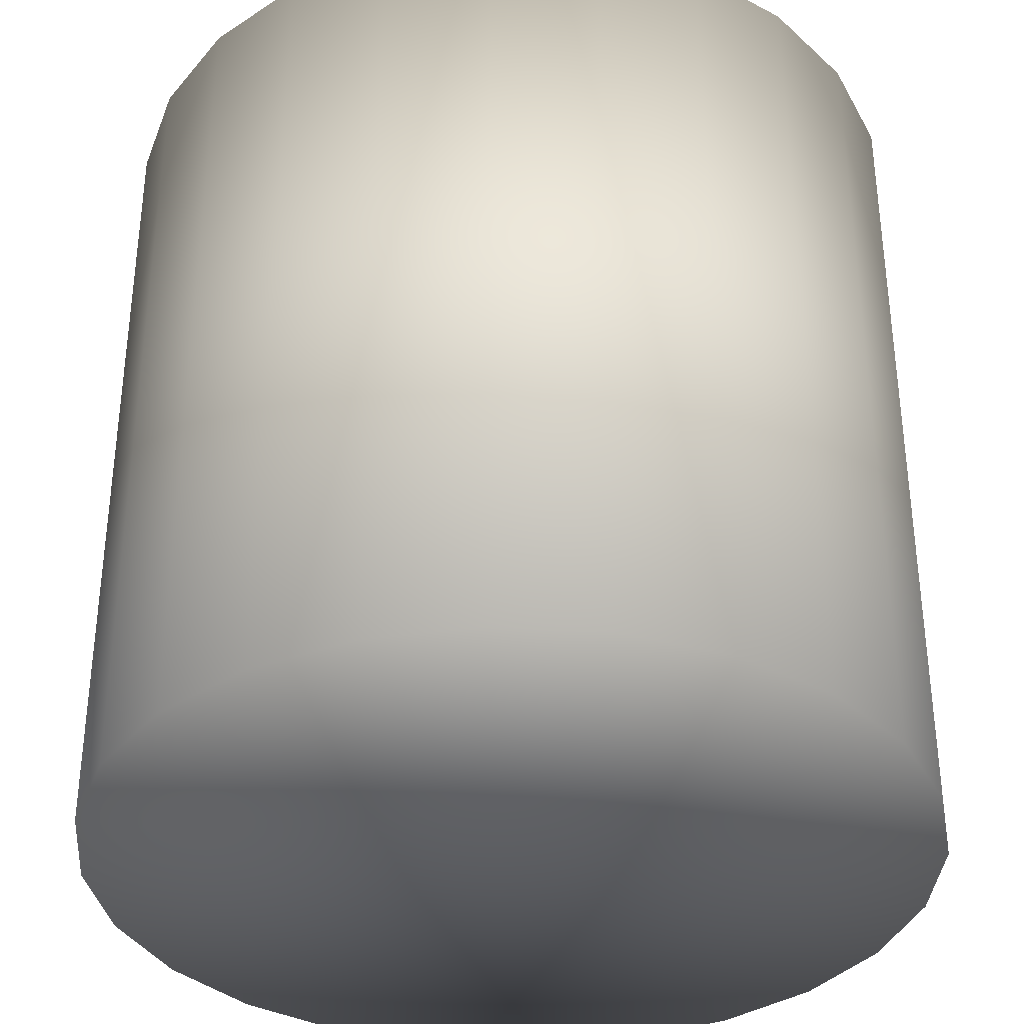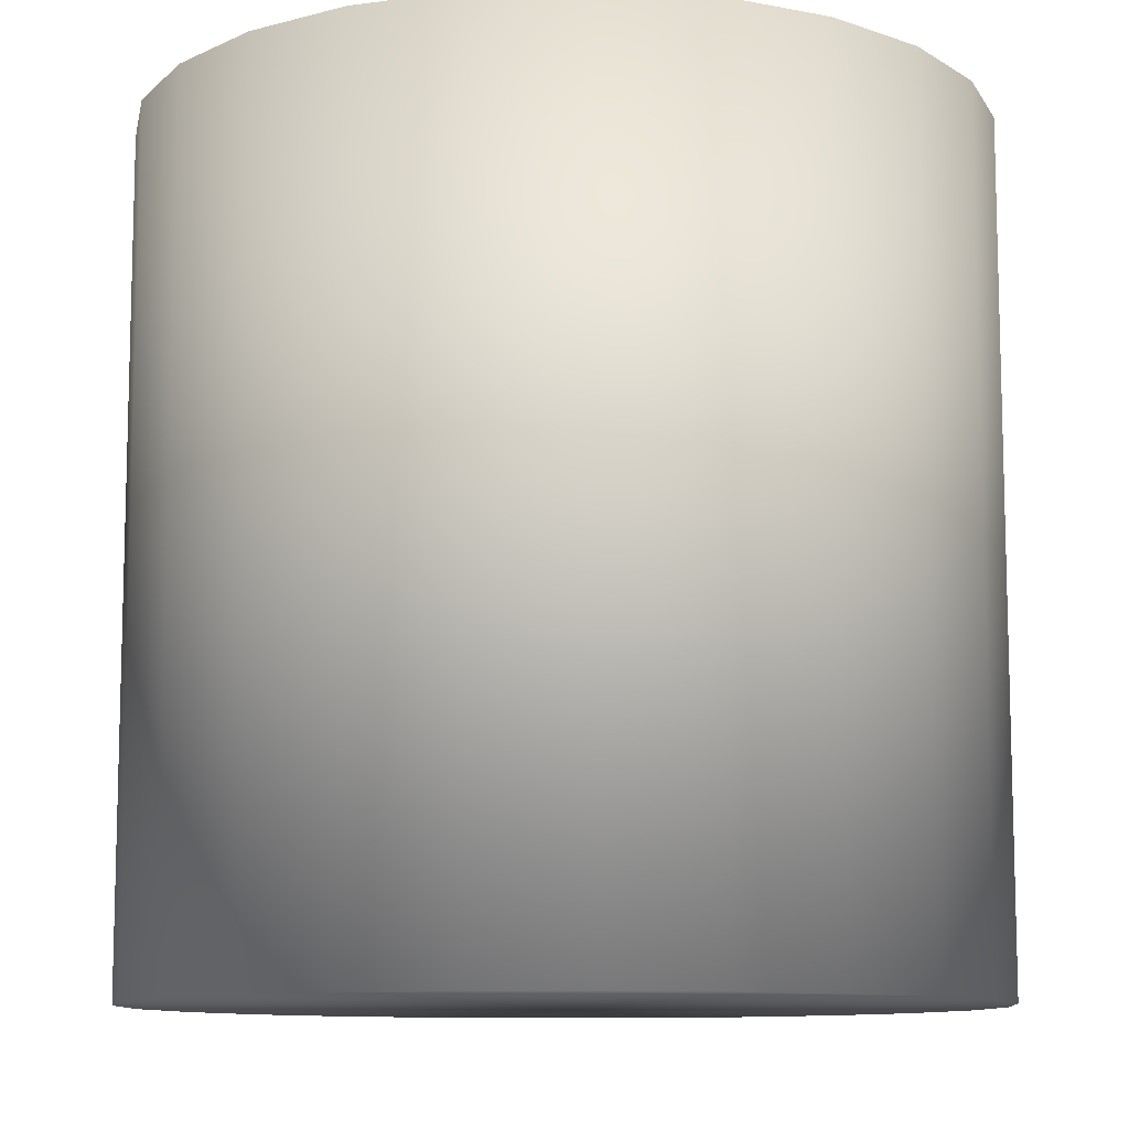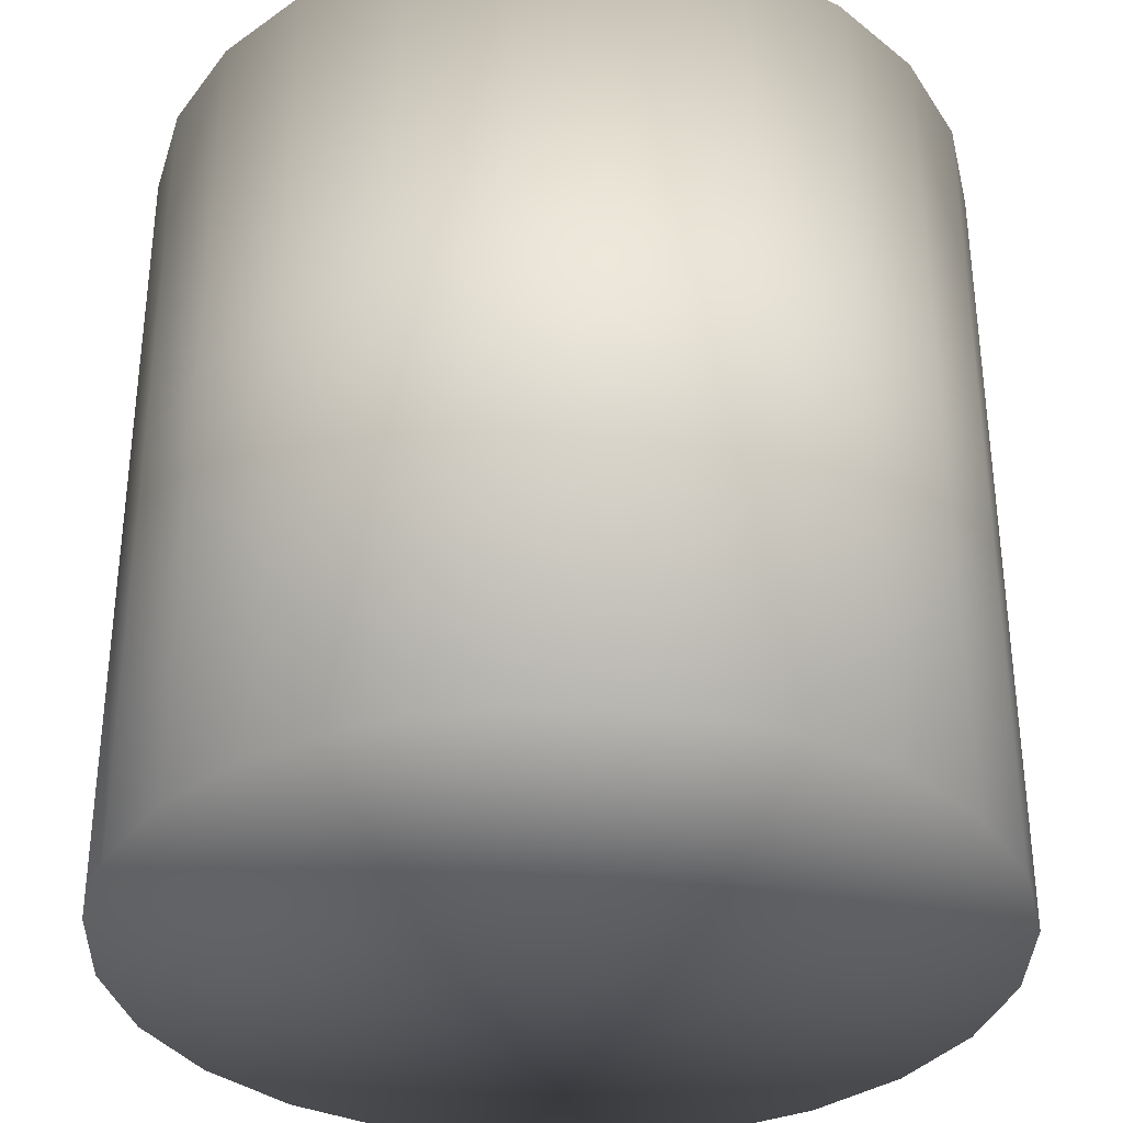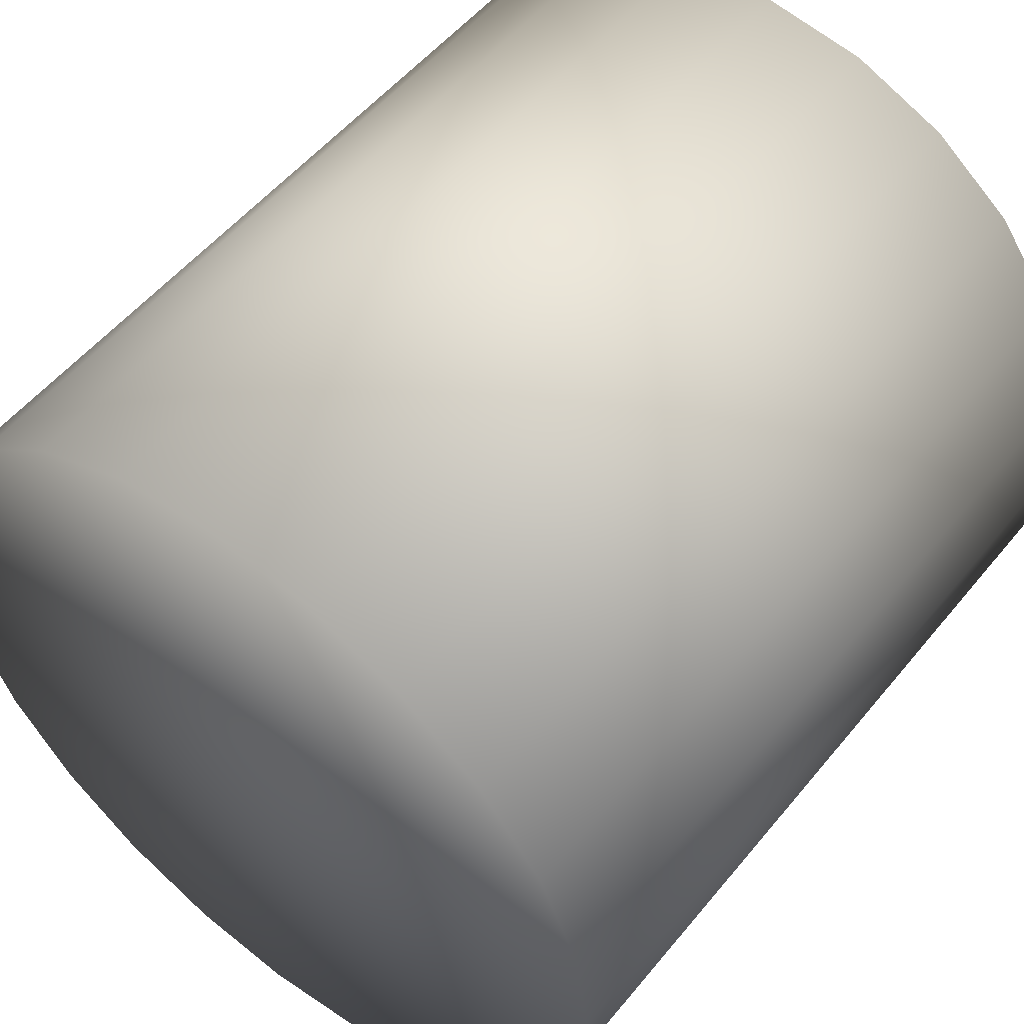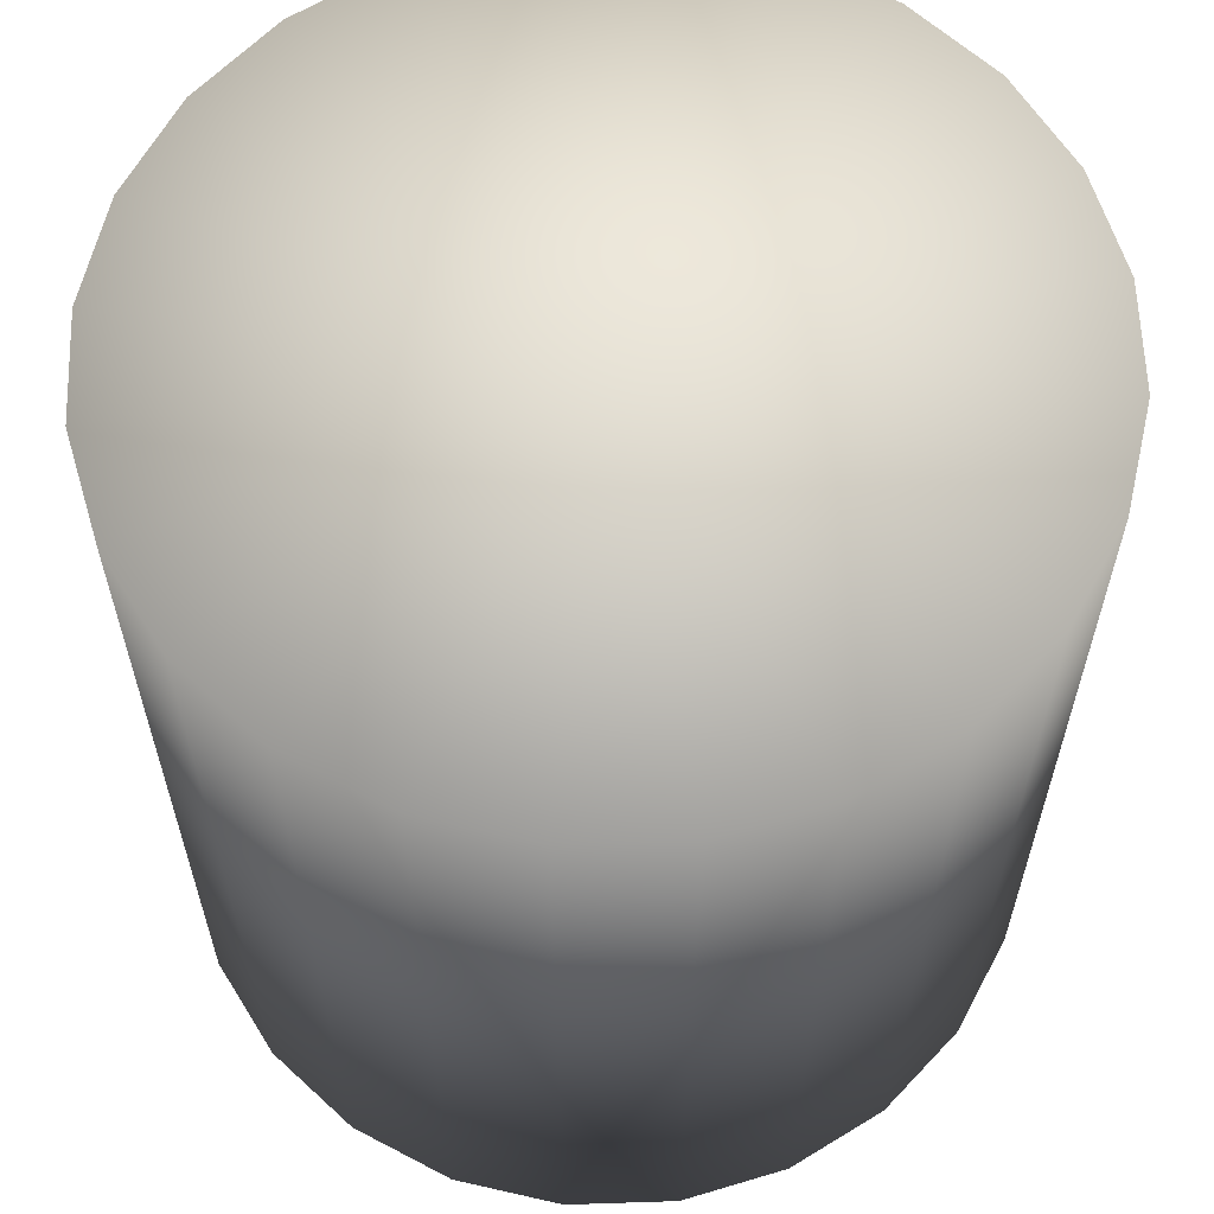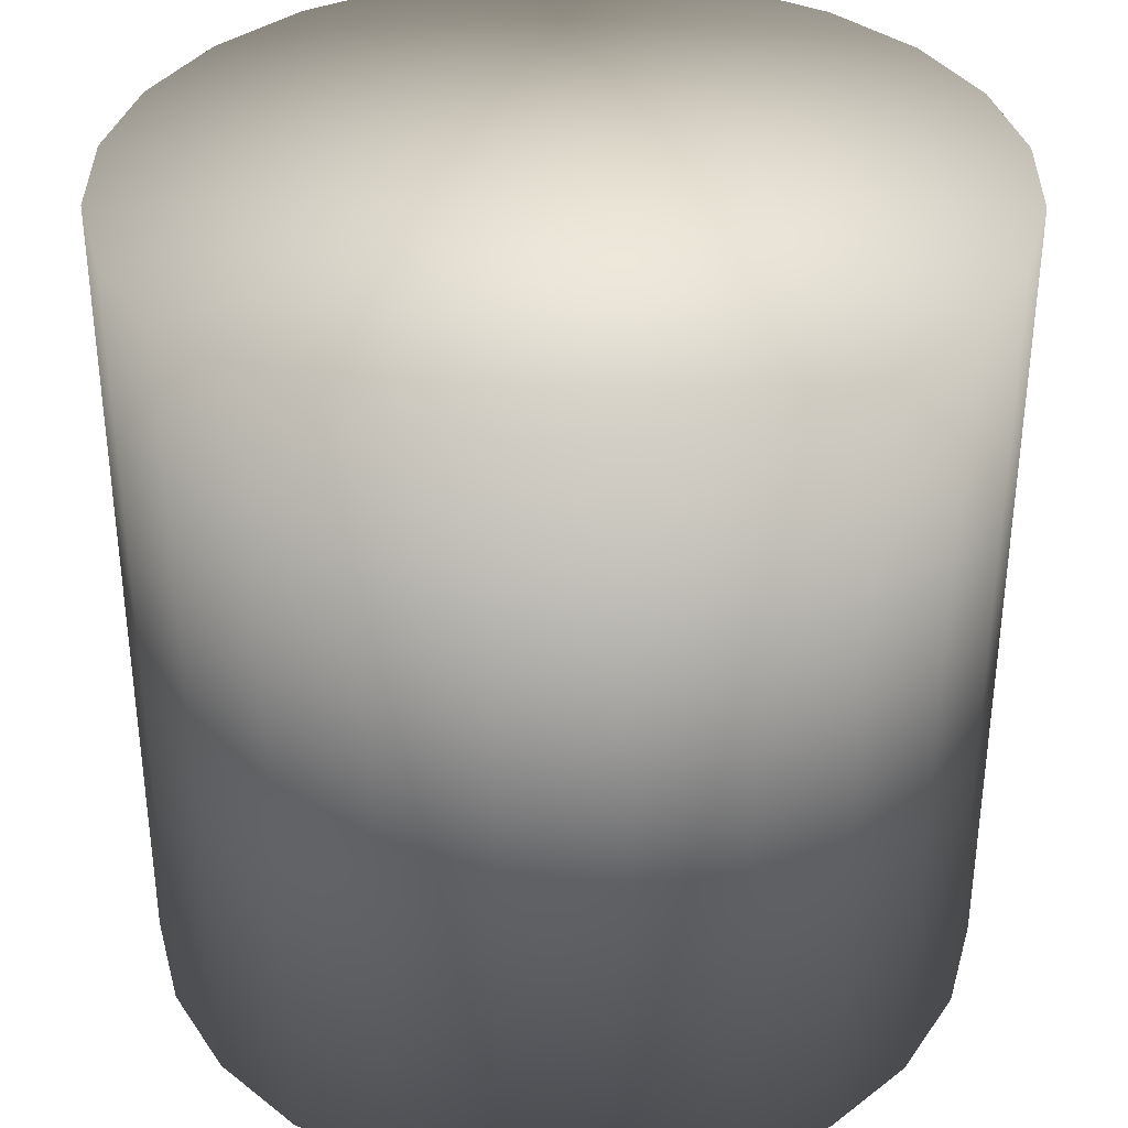
<metadata>
{"format":"obj","ext":"obj","renderer":"f3d","projection":"perspective","resolution":1024,"background":"white","views":[{"elev":-35.7,"azim":-117.0,"up":"+Y"},{"elev":-10.3,"azim":86.4,"up":"+Y"},{"elev":-34.3,"azim":-144.1,"up":"+Y"},{"elev":53.6,"azim":38.3,"up":"+Z"},{"elev":61.8,"azim":5.6,"up":"+Y"},{"elev":35.9,"azim":-52.2,"up":"+Y"}]}
</metadata>
<code>
o Cylinder
v 0 0.5 0.5
v 0.1294 0.5 0.483
v 0.25 0.5 0.433
v 0.3536 0.5 0.3536
v 0.433 0.5 0.25
v 0.483 0.5 0.1294
v 0.5 0.5 0
v 0.483 0.5 -0.1294
v 0.433 0.5 -0.25
v 0.3536 0.5 -0.3536
v 0.25 0.5 -0.433
v 0.1294 0.5 -0.483
v 0 0.5 -0.5
v -0.1294 0.5 -0.483
v -0.25 0.5 -0.433
v -0.3536 0.5 -0.3536
v -0.433 0.5 -0.25
v -0.483 0.5 -0.1294
v -0.5 0.5 0
v -0.483 0.5 0.1294
v -0.433 0.5 0.25
v -0.3536 0.5 0.3536
v -0.25 0.5 0.433
v -0.1294 0.5 0.483
v 0 -0.5 0.5
v 0.1294 -0.5 0.483
v 0.25 -0.5 0.433
v 0.3536 -0.5 0.3536
v 0.433 -0.5 0.25
v 0.483 -0.5 0.1294
v 0.5 -0.5 0
v 0.483 -0.5 -0.1294
v 0.433 -0.5 -0.25
v 0.3536 -0.5 -0.3536
v 0.25 -0.5 -0.433
v 0.1294 -0.5 -0.483
v 0 -0.5 -0.5
v -0.1294 -0.5 -0.483
v -0.25 -0.5 -0.433
v -0.3536 -0.5 -0.3536
v -0.433 -0.5 -0.25
v -0.483 -0.5 -0.1294
v -0.5 -0.5 0
v -0.483 -0.5 0.1294
v -0.433 -0.5 0.25
v -0.3536 -0.5 0.3536
v -0.25 -0.5 0.433
v -0.1294 -0.5 0.483
v 0 0.5 0
v 0 -0.5 0
f 1 25 26
f 1 26 2
f 2 26 27
f 2 27 3
f 3 27 28
f 3 28 4
f 4 28 29
f 4 29 5
f 5 29 30
f 5 30 6
f 6 30 31
f 6 31 7
f 7 31 32
f 7 32 8
f 8 32 33
f 8 33 9
f 9 33 34
f 9 34 10
f 10 34 35
f 10 35 11
f 11 35 36
f 11 36 12
f 12 36 37
f 12 37 13
f 13 37 38
f 13 38 14
f 14 38 39
f 14 39 15
f 15 39 40
f 15 40 16
f 16 40 41
f 16 41 17
f 17 41 42
f 17 42 18
f 18 42 43
f 18 43 19
f 19 43 44
f 19 44 20
f 20 44 45
f 20 45 21
f 21 45 46
f 21 46 22
f 22 46 47
f 22 47 23
f 23 47 48
f 23 48 24
f 24 48 25
f 24 25 1
f 1 2 49
f 2 3 49
f 3 4 49
f 4 5 49
f 5 6 49
f 6 7 49
f 7 8 49
f 8 9 49
f 9 10 49
f 10 11 49
f 11 12 49
f 12 13 49
f 13 14 49
f 14 15 49
f 15 16 49
f 16 17 49
f 17 18 49
f 18 19 49
f 19 20 49
f 20 21 49
f 21 22 49
f 22 23 49
f 23 24 49
f 24 1 49
f 26 25 50
f 27 26 50
f 28 27 50
f 29 28 50
f 30 29 50
f 31 30 50
f 32 31 50
f 33 32 50
f 34 33 50
f 35 34 50
f 36 35 50
f 37 36 50
f 38 37 50
f 39 38 50
f 40 39 50
f 41 40 50
f 42 41 50
f 43 42 50
f 44 43 50
f 45 44 50
f 46 45 50
f 47 46 50
f 48 47 50
f 25 48 50

</code>
